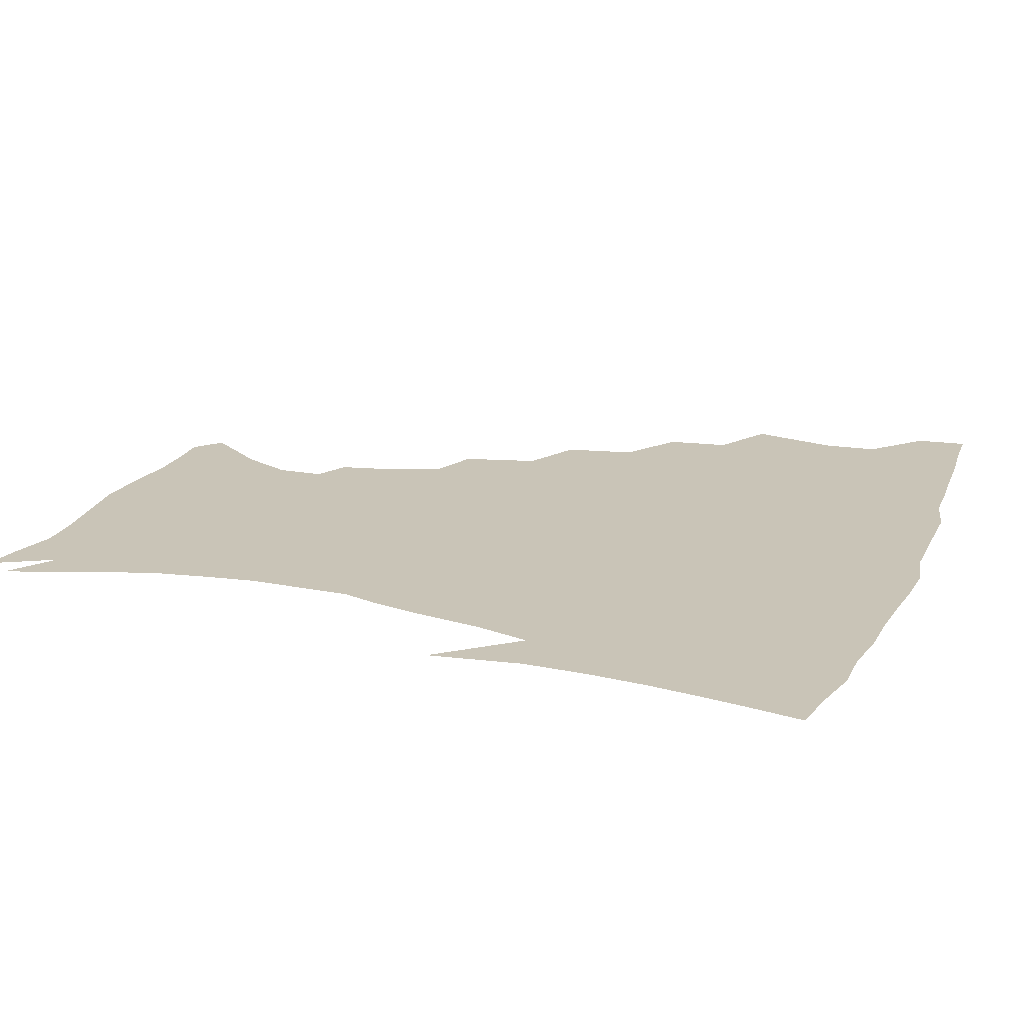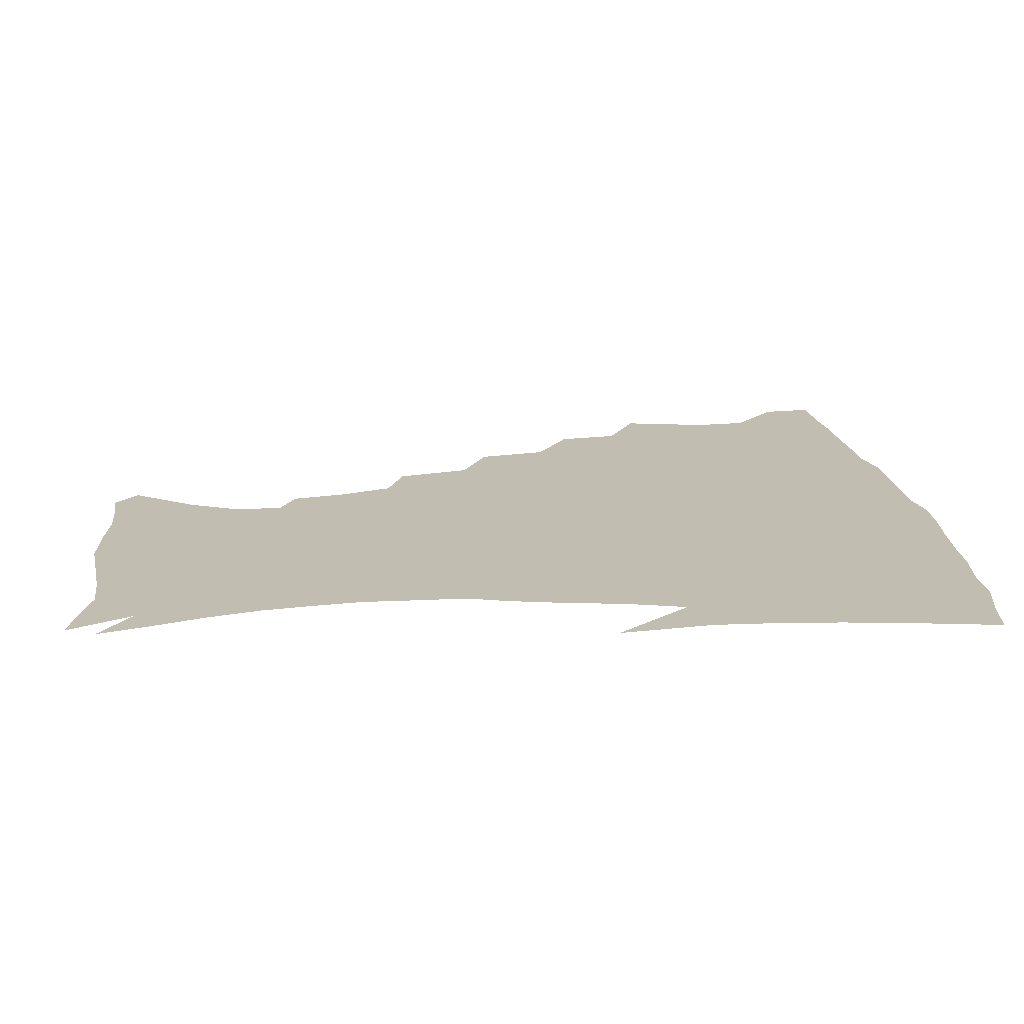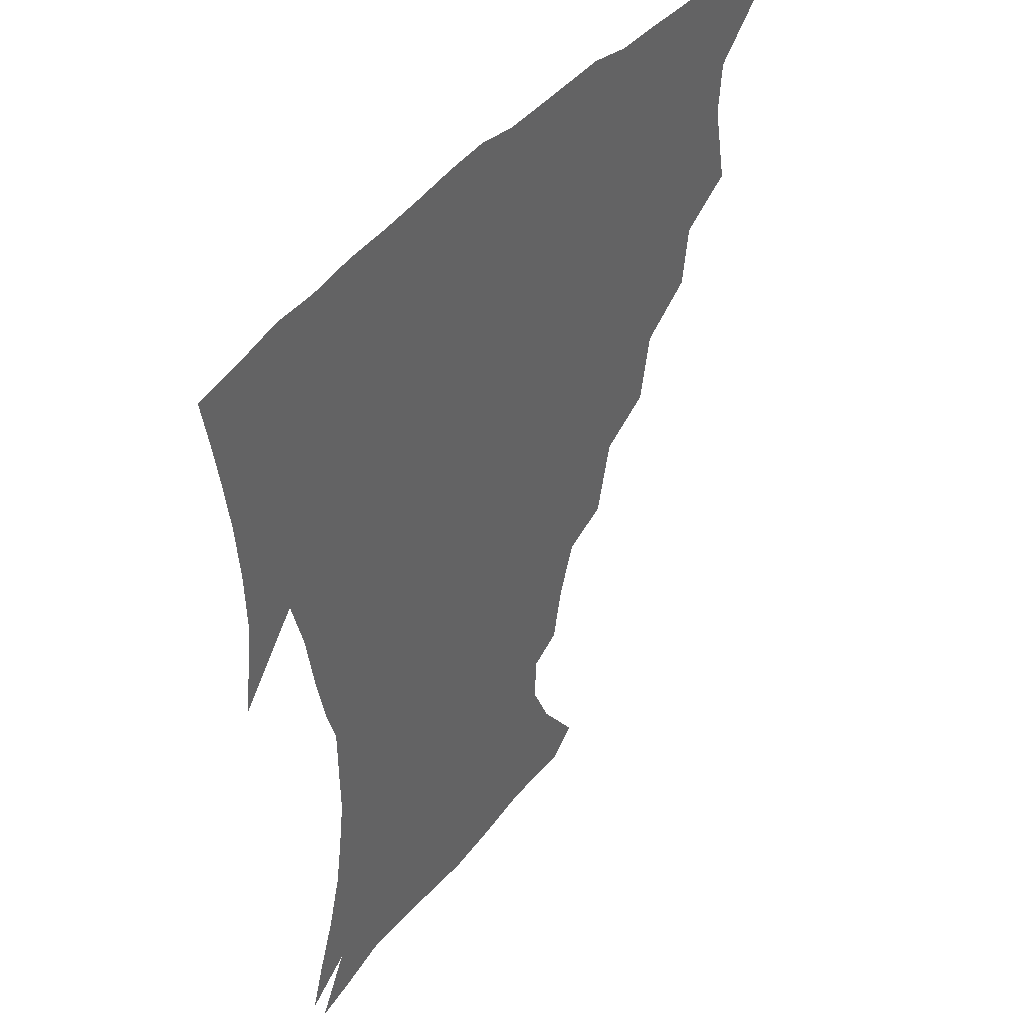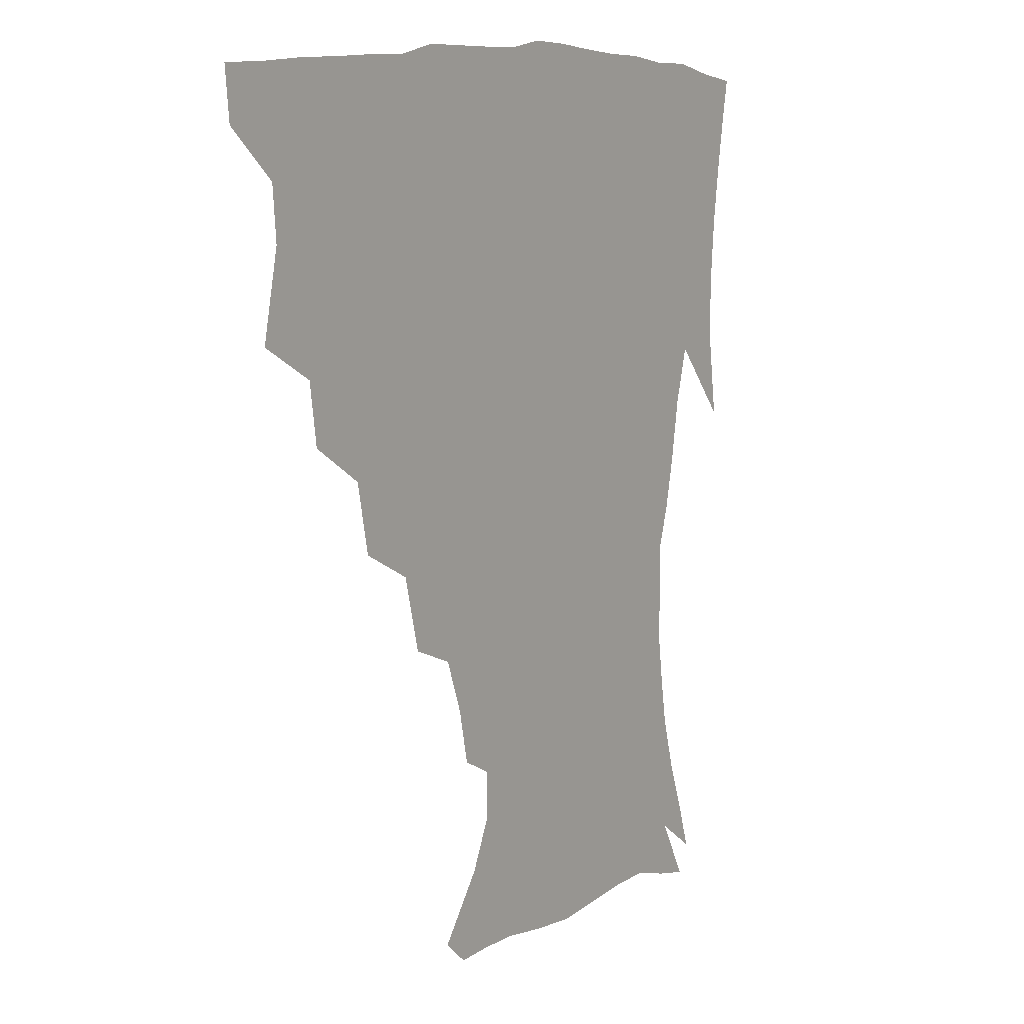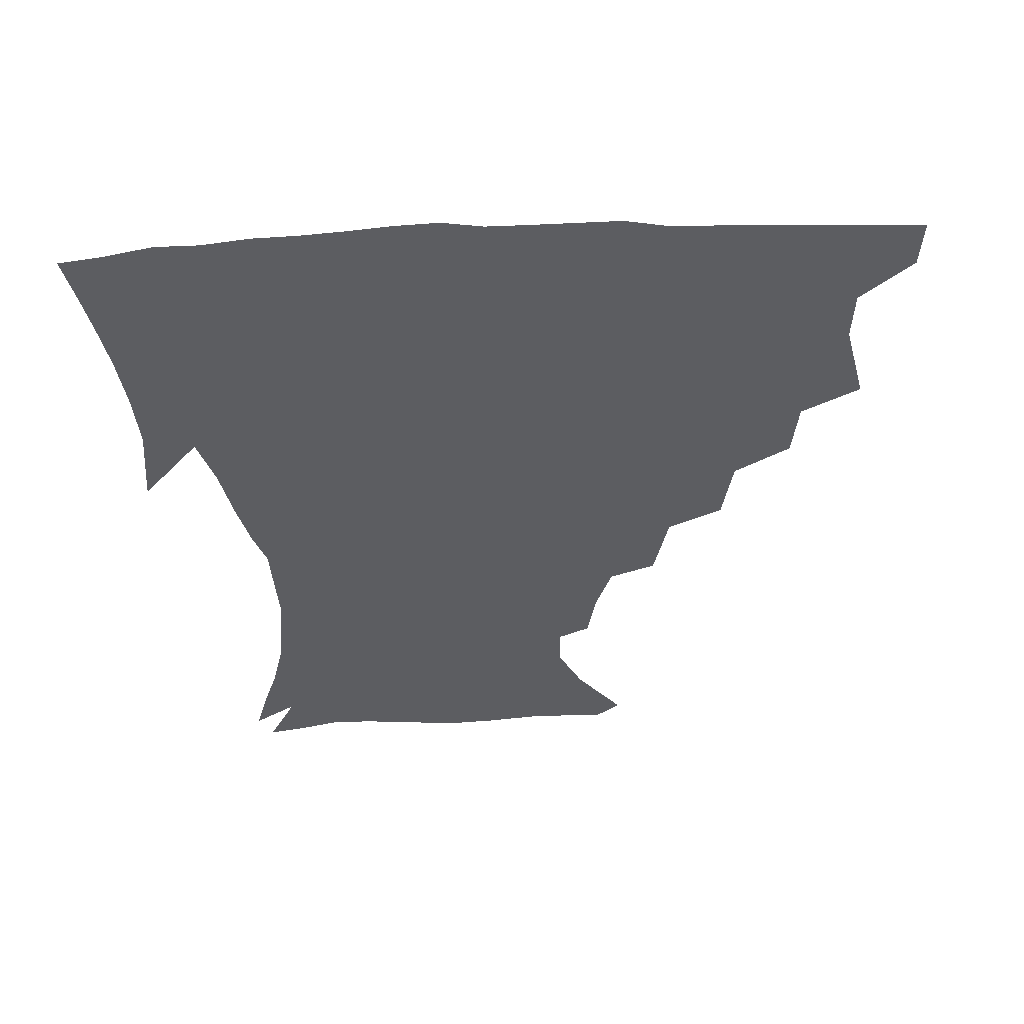
<metadata>
{"format":"obj","ext":"obj","renderer":"f3d","projection":"perspective","resolution":1024,"background":"white","views":[{"elev":20.0,"azim":110.0,"up":"+Z"},{"elev":17.0,"azim":83.8,"up":"+Z"},{"elev":42.7,"azim":125.7,"up":"+Y"},{"elev":9.5,"azim":-55.2,"up":"+Y"},{"elev":-36.5,"azim":-176.9,"up":"+Z"}]}
</metadata>
<code>
v 437.3 402.6 0
v 435.6 419.2 0
v 450.1 341.7 0
v 455.8 369.7 0
v 454.4 387 0
v 453.7 403.6 0
v 452.1 419.8 0
v 472.1 310.9 0
v 469.3 330.7 0
v 472.9 356.9 0
v 472.3 374 0
v 470.5 389.4 0
v 469 405 0
v 467.7 421 0
v 495.2 276.2 0
v 490.7 298.8 0
v 490.5 324.9 0
v 488.1 341.7 0
v 489 361.2 0
v 487.6 376.3 0
v 485.9 390.9 0
v 484.4 406 0
v 483.2 421.6 0
v 519.5 242.6 0
v 513.5 266.7 0
v 508.2 287.6 0
v 506.5 312.1 0
v 505.8 331.7 0
v 505.2 349.2 0
v 503.1 362.9 0
v 502 377.7 0
v 500.7 392 0
v 499.5 406.5 0
v 498.3 422.4 0
v 545 201.6 0
v 541.3 219.1 0
v 535 236.3 0
v 529.2 257.6 0
v 525.1 278 0
v 521.5 295.6 0
v 519.8 314.9 0
v 520 335.5 0
v 519 350.7 0
v 517.7 364.6 0
v 516.4 378.7 0
v 515.2 393.1 0
v 514 408 0
v 513.2 422.7 0
v 534.1 144 0
v 548.8 164.4 0
v 556.2 180.8 0
v 555.8 196 0
v 552.6 215 0
v 548.4 229.6 0
v 543.8 247.8 0
v 539.9 264.9 0
v 537.4 286.7 0
v 535.6 304.4 0
v 534.9 322.3 0
v 533.8 337.4 0
v 533 351.9 0
v 532.3 366 0
v 530.6 379.7 0
v 530 393.8 0
v 528.8 408.7 0
v 528.1 425.9 0
v 542.7 136.3 0
v 552.7 152.6 0
v 563.1 173.5 0
v 564.4 186.3 0
v 563.6 205.2 0
v 561 223.4 0
v 557.5 240.4 0
v 554.2 254.8 0
v 551.6 272.7 0
v 549.9 292 0
v 548.8 308.6 0
v 548.5 325.2 0
v 547.1 337.9 0
v 547.1 353.1 0
v 546.6 366.9 0
v 546 380.3 0
v 544.9 394.1 0
v 543.4 409.6 0
v 542.3 425.8 0
v 555.2 137 0
v 567.4 158 0
v 573.7 179 0
v 573.9 194.6 0
v 572.3 211.8 0
v 570.2 231.2 0
v 567.5 244.8 0
v 565.2 261.8 0
v 564 279.7 0
v 562.4 294.6 0
v 561.7 310.9 0
v 561.6 327.2 0
v 560.9 339.5 0
v 561 354.1 0
v 560.6 367.3 0
v 560.1 380.6 0
v 559.5 394.1 0
v 558.3 408.7 0
v 556.5 425.7 0
v 569.6 136.8 0
v 580.7 162.4 0
v 583 179.3 0
v 583.1 197.9 0
v 581.9 213.1 0
v 579.6 232.9 0
v 578 247.6 0
v 576.3 263.4 0
v 575.5 282.3 0
v 575.1 298.8 0
v 574.7 313.5 0
v 574.5 327.2 0
v 574.6 341 0
v 575.1 355.2 0
v 574.2 367.7 0
v 574.1 380.9 0
v 573.7 394.4 0
v 572.2 409.5 0
v 570.6 425.7 0
v 585.6 134.6 0
v 592.1 162.6 0
v 593.5 182.9 0
v 592.6 200.1 0
v 591.5 220.3 0
v 589.8 235.3 0
v 588.8 250.1 0
v 587.6 265.9 0
v 587.2 285.3 0
v 587.3 300.8 0
v 587.3 313.6 0
v 587.5 327.6 0
v 588 341.7 0
v 588.6 355.4 0
v 589.1 368.5 0
v 588.5 381.3 0
v 587.9 394.6 0
v 586.2 410.6 0
v 584.1 428.2 0
v 602.9 133.2 0
v 603.9 163.9 0
v 603.7 185 0
v 602.7 202 0
v 601.2 220.2 0
v 599.7 236.1 0
v 599.5 252.4 0
v 599.1 268.1 0
v 598.8 284.9 0
v 599.2 299.7 0
v 599.7 313.5 0
v 600.4 328.5 0
v 600.9 340.9 0
v 602.2 356.3 0
v 602.4 368.7 0
v 602.3 381.6 0
v 601.8 395.3 0
v 600.8 410 0
v 598.3 427.5 0
v 620.8 135 0
v 617 158.4 0
v 614.3 182.8 0
v 612.6 201.9 0
v 611 220.6 0
v 610.8 232.7 0
v 609.7 251.4 0
v 609.9 267.9 0
v 610.3 283.7 0
v 611 298.5 0
v 612 315.2 0
v 613 327.8 0
v 614.2 342.7 0
v 615 356.2 0
v 615.9 368.5 0
v 616.6 381.5 0
v 616.6 394.7 0
v 615.6 409.2 0
v 613.2 426 0
v 636.3 136.5 0
v 629.2 158.4 0
v 624.6 182.9 0
v 622.4 201.5 0
v 620.7 219.4 0
v 620.5 235.4 0
v 620.3 250.8 0
v 620.8 265.3 0
v 621.6 280.7 0
v 622.8 295.9 0
v 624 311.9 0
v 625.2 328 0
v 626.8 341.6 0
v 628 354.4 0
v 629.2 368.2 0
v 630.3 381.2 0
v 630.8 394.4 0
v 630.3 408.5 0
v 628.2 424.8 0
v 650.3 136.8 0
v 641.8 156.6 0
v 635.3 180.8 0
v 632.5 199 0
v 630.7 216.5 0
v 630.8 230.1 0
v 630.1 248.1 0
v 631.2 262.6 0
v 632.7 276.3 0
v 634 293.1 0
v 635.6 310.2 0
v 637.7 323.7 0
v 639 341.1 0
v 640.7 353.5 0
v 642.3 367.6 0
v 643.7 380.7 0
v 645.3 393.7 0
v 645.2 407.3 0
v 643 424.3 0
v 665.3 132.6 0
v 653.7 155.2 0
v 648.1 174 0
v 643.2 194.4 0
v 640.4 212.8 0
v 640 227.9 0
v 640.3 242.2 0
v 641.1 257.7 0
v 642.9 272.4 0
v 644.7 289.4 0
v 647 305.6 0
v 649.5 321.6 0
v 651.2 337.8 0
v 653.1 353 0
v 655.2 366 0
v 656.8 379.1 0
v 658.5 393 0
v 659.5 406.2 0
v 658.7 422.2 0
v 678.3 129.8 0
v 667.4 150 0
v 660.5 168.6 0
v 655.9 185.8 0
v 651.9 204.3 0
v 650.5 219.8 0
v 650.1 235.1 0
v 650.7 250.8 0
v 652.1 267.3 0
v 655.4 280.9 0
v 658.2 297.8 0
v 661 316.3 0
v 663.1 334.8 0
v 665.6 348.7 0
v 667.7 365.2 0
v 670 378.8 0
v 671.9 391.9 0
v 673.3 405.6 0
v 673.4 422.3 0
v 682.7 139.3 0
v 677.9 154.2 0
v 671.3 172.3 0
v 666.5 189.4 0
v 664.2 204.2 0
v 661.9 221.2 0
v 662.1 235.7 0
v 662.2 254.7 0
v 666 267.3 0
v 669.5 284.1 0
v 672.8 304.6 0
v 677.7 322.8 0
v 677.1 345.9 0
v 679.8 361.1 0
v 682.9 375.3 0
v 685.3 390 0
v 687.5 403.9 0
v 689.4 418.8 0
v 698.8 298 0
v 694.8 327.8 0
v 695.3 348.5 0
v 696.9 367.8 0
v 699.3 385.7 0
v 701.9 401.5 0
v 704.6 416.6 0
f 5 6 1
f 1 6 2
f 6 7 2
f 9 10 3
f 3 10 4
f 10 11 4
f 4 11 5
f 11 12 5
f 5 12 6
f 12 13 6
f 6 13 7
f 13 14 7
f 16 17 8
f 8 17 9
f 17 18 9
f 9 18 10
f 18 19 10
f 10 19 11
f 19 20 11
f 11 20 12
f 20 21 12
f 12 21 13
f 21 22 13
f 13 22 14
f 22 23 14
f 25 26 15
f 15 26 16
f 26 27 16
f 16 27 17
f 27 28 17
f 17 28 18
f 28 29 18
f 18 29 19
f 29 30 19
f 19 30 20
f 30 31 20
f 20 31 21
f 31 32 21
f 21 32 22
f 32 33 22
f 22 33 23
f 33 34 23
f 37 38 24
f 24 38 25
f 38 39 25
f 25 39 26
f 39 40 26
f 26 40 27
f 40 41 27
f 27 41 28
f 41 42 28
f 28 42 29
f 42 43 29
f 29 43 30
f 43 44 30
f 30 44 31
f 44 45 31
f 31 45 32
f 45 46 32
f 32 46 33
f 46 47 33
f 33 47 34
f 47 48 34
f 52 53 35
f 35 53 36
f 53 54 36
f 36 54 37
f 54 55 37
f 37 55 38
f 55 56 38
f 38 56 39
f 56 57 39
f 39 57 40
f 57 58 40
f 40 58 41
f 58 59 41
f 41 59 42
f 59 60 42
f 42 60 43
f 60 61 43
f 43 61 44
f 61 62 44
f 44 62 45
f 62 63 45
f 45 63 46
f 63 64 46
f 46 64 47
f 64 65 47
f 47 65 48
f 65 66 48
f 67 68 49
f 49 68 50
f 68 69 50
f 50 69 51
f 69 70 51
f 51 70 52
f 70 71 52
f 52 71 53
f 71 72 53
f 53 72 54
f 72 73 54
f 54 73 55
f 73 74 55
f 55 74 56
f 74 75 56
f 56 75 57
f 75 76 57
f 57 76 58
f 76 77 58
f 58 77 59
f 77 78 59
f 59 78 60
f 78 79 60
f 60 79 61
f 79 80 61
f 61 80 62
f 80 81 62
f 62 81 63
f 81 82 63
f 63 82 64
f 82 83 64
f 64 83 65
f 83 84 65
f 65 84 66
f 84 85 66
f 67 86 68
f 86 87 68
f 68 87 69
f 87 88 69
f 69 88 70
f 88 89 70
f 70 89 71
f 89 90 71
f 71 90 72
f 90 91 72
f 72 91 73
f 91 92 73
f 73 92 74
f 92 93 74
f 74 93 75
f 93 94 75
f 75 94 76
f 94 95 76
f 76 95 77
f 95 96 77
f 77 96 78
f 96 97 78
f 78 97 79
f 97 98 79
f 79 98 80
f 98 99 80
f 80 99 81
f 99 100 81
f 81 100 82
f 100 101 82
f 82 101 83
f 101 102 83
f 83 102 84
f 102 103 84
f 84 103 85
f 103 104 85
f 86 105 87
f 105 106 87
f 87 106 88
f 106 107 88
f 88 107 89
f 107 108 89
f 89 108 90
f 108 109 90
f 90 109 91
f 109 110 91
f 91 110 92
f 110 111 92
f 92 111 93
f 111 112 93
f 93 112 94
f 112 113 94
f 94 113 95
f 113 114 95
f 95 114 96
f 114 115 96
f 96 115 97
f 115 116 97
f 97 116 98
f 116 117 98
f 98 117 99
f 117 118 99
f 99 118 100
f 118 119 100
f 100 119 101
f 119 120 101
f 101 120 102
f 120 121 102
f 102 121 103
f 121 122 103
f 103 122 104
f 122 123 104
f 105 124 106
f 124 125 106
f 106 125 107
f 125 126 107
f 107 126 108
f 126 127 108
f 108 127 109
f 127 128 109
f 109 128 110
f 128 129 110
f 110 129 111
f 129 130 111
f 111 130 112
f 130 131 112
f 112 131 113
f 131 132 113
f 113 132 114
f 132 133 114
f 114 133 115
f 133 134 115
f 115 134 116
f 134 135 116
f 116 135 117
f 135 136 117
f 117 136 118
f 136 137 118
f 118 137 119
f 137 138 119
f 119 138 120
f 138 139 120
f 120 139 121
f 139 140 121
f 121 140 122
f 140 141 122
f 122 141 123
f 141 142 123
f 124 143 125
f 143 144 125
f 125 144 126
f 144 145 126
f 126 145 127
f 145 146 127
f 127 146 128
f 146 147 128
f 128 147 129
f 147 148 129
f 129 148 130
f 148 149 130
f 130 149 131
f 149 150 131
f 131 150 132
f 150 151 132
f 132 151 133
f 151 152 133
f 133 152 134
f 152 153 134
f 134 153 135
f 153 154 135
f 135 154 136
f 154 155 136
f 136 155 137
f 155 156 137
f 137 156 138
f 156 157 138
f 138 157 139
f 157 158 139
f 139 158 140
f 158 159 140
f 140 159 141
f 159 160 141
f 141 160 142
f 160 161 142
f 143 162 144
f 162 163 144
f 144 163 145
f 163 164 145
f 145 164 146
f 164 165 146
f 146 165 147
f 165 166 147
f 147 166 148
f 166 167 148
f 148 167 149
f 167 168 149
f 149 168 150
f 168 169 150
f 150 169 151
f 169 170 151
f 151 170 152
f 170 171 152
f 152 171 153
f 171 172 153
f 153 172 154
f 172 173 154
f 154 173 155
f 173 174 155
f 155 174 156
f 174 175 156
f 156 175 157
f 175 176 157
f 157 176 158
f 176 177 158
f 158 177 159
f 177 178 159
f 159 178 160
f 178 179 160
f 160 179 161
f 179 180 161
f 162 181 163
f 181 182 163
f 163 182 164
f 182 183 164
f 164 183 165
f 183 184 165
f 165 184 166
f 184 185 166
f 166 185 167
f 185 186 167
f 167 186 168
f 186 187 168
f 168 187 169
f 187 188 169
f 169 188 170
f 188 189 170
f 170 189 171
f 189 190 171
f 171 190 172
f 190 191 172
f 172 191 173
f 191 192 173
f 173 192 174
f 192 193 174
f 174 193 175
f 193 194 175
f 175 194 176
f 194 195 176
f 176 195 177
f 195 196 177
f 177 196 178
f 196 197 178
f 178 197 179
f 197 198 179
f 179 198 180
f 198 199 180
f 181 200 182
f 200 201 182
f 182 201 183
f 201 202 183
f 183 202 184
f 202 203 184
f 184 203 185
f 203 204 185
f 185 204 186
f 204 205 186
f 186 205 187
f 205 206 187
f 187 206 188
f 206 207 188
f 188 207 189
f 207 208 189
f 189 208 190
f 208 209 190
f 190 209 191
f 209 210 191
f 191 210 192
f 210 211 192
f 192 211 193
f 211 212 193
f 193 212 194
f 212 213 194
f 194 213 195
f 213 214 195
f 195 214 196
f 214 215 196
f 196 215 197
f 215 216 197
f 197 216 198
f 216 217 198
f 198 217 199
f 217 218 199
f 200 219 201
f 219 220 201
f 201 220 202
f 220 221 202
f 202 221 203
f 221 222 203
f 203 222 204
f 222 223 204
f 204 223 205
f 223 224 205
f 205 224 206
f 224 225 206
f 206 225 207
f 225 226 207
f 207 226 208
f 226 227 208
f 208 227 209
f 227 228 209
f 209 228 210
f 228 229 210
f 210 229 211
f 229 230 211
f 211 230 212
f 230 231 212
f 212 231 213
f 231 232 213
f 213 232 214
f 232 233 214
f 214 233 215
f 233 234 215
f 215 234 216
f 234 235 216
f 216 235 217
f 235 236 217
f 217 236 218
f 236 237 218
f 219 238 220
f 238 239 220
f 220 239 221
f 239 240 221
f 221 240 222
f 240 241 222
f 222 241 223
f 241 242 223
f 223 242 224
f 242 243 224
f 224 243 225
f 243 244 225
f 225 244 226
f 244 245 226
f 226 245 227
f 245 246 227
f 227 246 228
f 246 247 228
f 228 247 229
f 247 248 229
f 229 248 230
f 248 249 230
f 230 249 231
f 249 250 231
f 231 250 232
f 250 251 232
f 232 251 233
f 251 252 233
f 233 252 234
f 252 253 234
f 234 253 235
f 253 254 235
f 235 254 236
f 254 255 236
f 236 255 237
f 255 256 237
f 239 257 240
f 257 258 240
f 240 258 241
f 258 259 241
f 241 259 242
f 259 260 242
f 242 260 243
f 260 261 243
f 243 261 244
f 261 262 244
f 244 262 245
f 262 263 245
f 245 263 246
f 263 264 246
f 246 264 247
f 264 265 247
f 247 265 248
f 265 266 248
f 248 266 249
f 266 267 249
f 249 267 250
f 267 268 250
f 250 268 251
f 268 269 251
f 251 269 252
f 269 270 252
f 252 270 253
f 270 271 253
f 253 271 254
f 271 272 254
f 254 272 255
f 272 273 255
f 255 273 256
f 273 274 256
f 268 275 269
f 275 276 269
f 269 276 270
f 276 277 270
f 270 277 271
f 277 278 271
f 271 278 272
f 278 279 272
f 272 279 273
f 279 280 273
f 273 280 274
f 280 281 274

</code>
